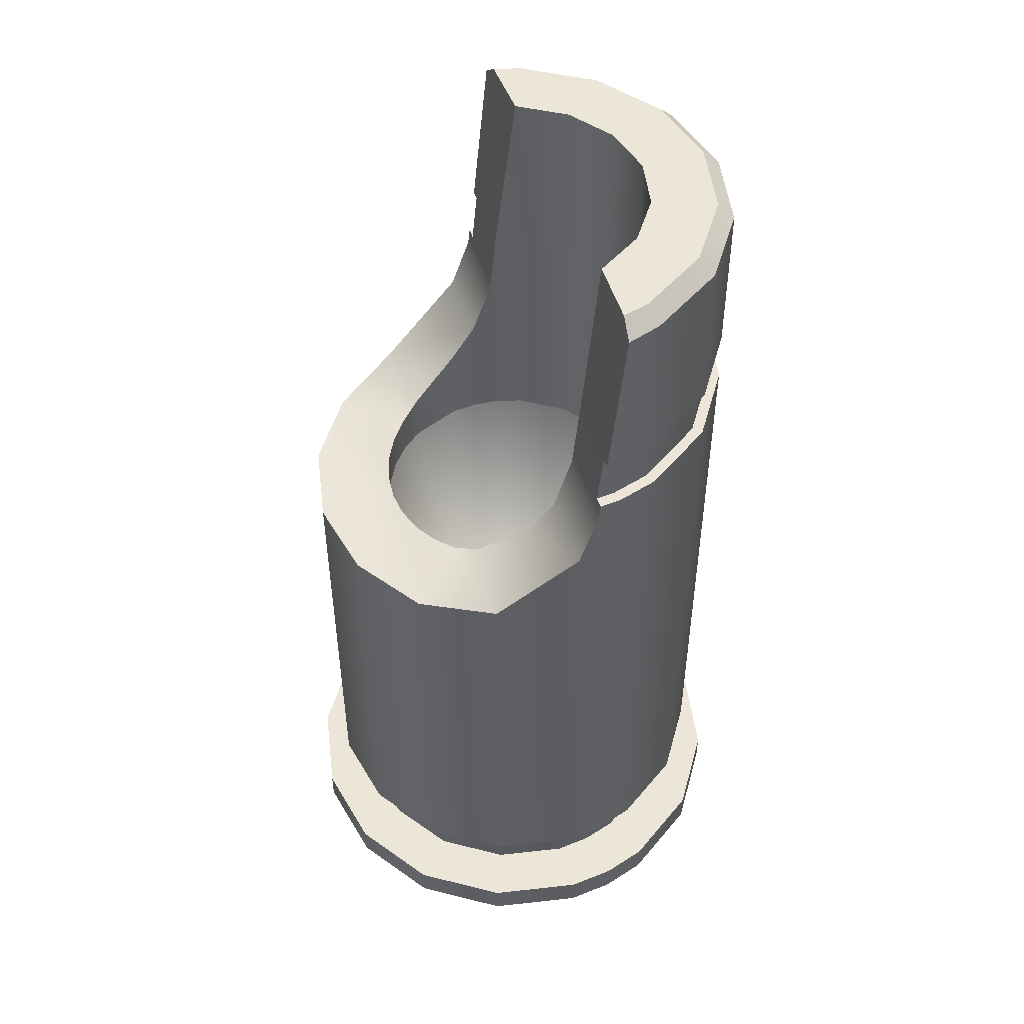
<metadata>
{"format":"obj","ext":"obj","renderer":"f3d","projection":"perspective","resolution":1024,"background":"white","views":[{"elev":49.5,"azim":71.7,"up":"+Y"}]}
</metadata>
<code>
g akbasemuzzle_LOD0
v 0.0002178 0.02321 -0.0006371
v 1.042e-10 0.02321 -0.0006804
v -0.0002178 0.02321 -0.0006371
v 0.0004024 0.02321 -0.0005137
v -0.0004024 0.02321 -0.0005137
v 0.0005257 0.02321 -0.0003291
v -0.0005257 0.02321 -0.0003291
v 0.0005581 0.02321 -0.0002224
v -0.0005581 0.02321 -0.0002224
v 0.0005691 0.02321 -0.0001113
v -0.0005691 0.02321 -0.0001113
v 0.0005257 0.02321 0.0001064
v -0.0005257 0.02321 0.0001064
v 0.0004024 0.02321 0.000291
v -0.0004024 0.02321 0.000291
v 0.0002178 0.02321 0.0004144
v -0.0002178 0.02321 0.0004144
v 1.042e-10 0.02321 0.0004577
v 1.042e-10 0.02321 -0.0006804
v 1.042e-10 0.02328 -0.0006804
v -0.0002178 0.02328 -0.0006371
v -0.0002178 0.02321 -0.0006371
v -0.0004024 0.02328 -0.0005137
v -0.0004024 0.02321 -0.0005137
v -0.0005257 0.02328 -0.0003291
v -0.0005257 0.02321 -0.0003291
v -0.0005581 0.02328 -0.0002224
v -0.0005581 0.02321 -0.0002224
v -0.0005691 0.02328 -0.0001113
v -0.0005691 0.02321 -0.0001113
v -0.0005257 0.02328 0.0001064
v -0.0005257 0.02321 0.0001064
v -0.0004024 0.02321 0.000291
v -0.0004024 0.02328 0.000291
v -0.0002178 0.02328 0.0004144
v -0.0002178 0.02321 0.0004144
v 1.042e-10 0.02328 0.0004577
v 1.042e-10 0.02321 0.0004577
v 0.0002178 0.02328 0.0004144
v 0.0002178 0.02321 0.0004144
v 0.0004024 0.02328 0.000291
v 0.0004024 0.02321 0.000291
v 0.0005257 0.02328 0.0001064
v 0.0005257 0.02321 0.0001064
v 0.0005691 0.02328 -0.0001113
v 0.0005691 0.02321 -0.0001113
v 0.0005581 0.02328 -0.0002224
v 0.0005581 0.02321 -0.0002224
v 0.0005257 0.02328 -0.0003291
v 0.0005257 0.02321 -0.0003291
v 0.0004024 0.02321 -0.0005137
v 0.0004024 0.02328 -0.0005137
v 0.0002178 0.02328 -0.0006371
v 0.0002178 0.02321 -0.0006371
v 1.042e-10 0.02321 -0.0006804
v 1.042e-10 0.02328 -0.0006804
v 0.0001695 0.02328 -0.0005207
v 8.887e-11 0.02343 -0.0005826
v 1.068e-10 0.02328 -0.0005544
v 0.0001804 0.02343 -0.0005468
v 0.0003133 0.02328 -0.0004246
v 0.0003333 0.02343 -0.0004446
v 0.0004093 0.02328 -0.0002809
v 0.0004354 0.02343 -0.0002917
v 0.0004345 0.02328 -0.0001978
v 0.0004623 0.02343 -0.0002033
v 0.000443 0.02328 -0.0001113
v 0.0004713 0.02343 -0.0001113
v 0.0004093 0.02328 5.821e-05
v 0.0004354 0.02343 6.903e-05
v 0.0003133 0.02328 0.0002019
v 0.0003333 0.02343 0.0002219
v 0.0001695 0.02328 0.000298
v 0.0001804 0.02343 0.0003241
v 1.068e-10 0.02328 0.0003317
v 8.887e-11 0.02343 0.00036
v -0.0001804 0.02343 0.0003241
v -0.0001695 0.02328 0.000298
v -0.0003133 0.02328 0.0002019
v -0.0003333 0.02343 0.0002219
v -0.0004354 0.02343 6.903e-05
v -0.0004093 0.02328 5.821e-05
v -0.000443 0.02328 -0.0001113
v -0.0004713 0.02343 -0.0001113
v -0.0004345 0.02328 -0.0001978
v -0.0004623 0.02343 -0.0002033
v -0.0004093 0.02328 -0.0002809
v -0.0004354 0.02343 -0.0002917
v -0.0003133 0.02328 -0.0004246
v -0.0003333 0.02343 -0.0004446
v -0.0001695 0.02328 -0.0005207
v -0.0001804 0.02343 -0.0005468
v 1.068e-10 0.02328 -0.0005544
v 8.887e-11 0.02343 -0.0005826
v 0.0003584 0.02449 0.0002471
v 0.000194 0.02449 0.0003569
v 2.681e-10 0.02449 0.0003955
v 2.315e-10 0.02449 0.0002491
v -0.000194 0.02449 0.0003569
v -0.0003584 0.02449 0.0002471
v 2.449e-10 0.02449 0.0002094
v 6.258e-05 0.02449 0.0002033
v -6.258e-05 0.02449 0.0002033
v 0.0001228 0.02449 0.000185
v 0.0001782 0.0245 0.0001554
v 0.0002268 0.0245 0.0001155
v 0.0004683 0.02452 8.263e-05
v 0.0002667 0.02453 6.688e-05
v -0.0001228 0.02449 0.000185
v -0.0001782 0.0245 0.0001554
v -0.0002268 0.0245 0.0001155
v -0.0004683 0.02452 8.263e-05
v -0.0002667 0.02453 6.688e-05
v 0.000194 0.02343 -0.0005796
v 3.287e-10 0.02469 -0.0006182
v 8.839e-11 0.02343 -0.0006182
v 0.000194 0.02469 -0.0005796
v 3.621e-10 0.02486 -0.0006182
v 0.0003584 0.02343 -0.0004697
v 0.000194 0.02486 -0.0005796
v 0.0003584 0.02469 -0.0004697
v 0.0004683 0.02343 -0.0003053
v 0.0003584 0.02486 -0.0004697
v 0.0004683 0.02469 -0.0003053
v 0.0004971 0.02343 -0.0002102
v 0.0004683 0.02486 -0.0003053
v 0.0004971 0.02469 -0.0002102
v 0.0005069 0.02343 -0.0001113
v 0.0004971 0.02486 -0.0002102
v 0.0005069 0.02469 -0.0001113
v 0.0004683 0.02343 8.263e-05
v 0.0005024 0.02483 -0.0001566
v 0.000502 0.02486 -0.0001604
v 0.0004683 0.02452 8.263e-05
v 0.0003584 0.02343 0.0002471
v 0.0003584 0.02449 0.0002471
v 0.000194 0.02449 0.0003569
v 0.000194 0.02343 0.0003569
v 8.839e-11 0.02343 0.0003955
v 2.681e-10 0.02449 0.0003955
v -0.000194 0.02343 0.0003569
v -0.000194 0.02449 0.0003569
v -0.0003584 0.02343 0.0002471
v -0.0003584 0.02449 0.0002471
v -0.0004683 0.02343 8.263e-05
v -0.0004683 0.02452 8.263e-05
v -0.0005069 0.02343 -0.0001113
v -0.0005069 0.02469 -0.0001113
v -0.0004971 0.02343 -0.0002102
v -0.0004971 0.02469 -0.0002102
v -0.0004683 0.02343 -0.0003053
v -0.0004971 0.02486 -0.0002102
v -0.0005024 0.02483 -0.0001566
v -0.000502 0.02486 -0.0001604
v -0.0004683 0.02469 -0.0003053
v -0.0003584 0.02343 -0.0004697
v -0.0004683 0.02486 -0.0003053
v -0.0003584 0.02469 -0.0004697
v -0.000194 0.02343 -0.0005796
v -0.0003584 0.02486 -0.0004697
v -0.000194 0.02469 -0.0005796
v 8.839e-11 0.02343 -0.0006182
v -0.000194 0.02486 -0.0005796
v 3.287e-10 0.02469 -0.0006182
v 3.621e-10 0.02486 -0.0006182
v -0.0004971 0.02486 -0.0002102
v -0.0004758 0.02486 -0.0001604
v -0.000502 0.02486 -0.0001604
v -0.0004714 0.02486 -0.0002051
v -0.0004683 0.02486 -0.0003053
v -0.0004441 0.02486 -0.0002953
v -0.0003584 0.02486 -0.0004697
v -0.0003399 0.02486 -0.0004512
v -0.000194 0.02486 -0.0005796
v -0.0001839 0.02486 -0.0005554
v 3.621e-10 0.02486 -0.0006182
v 3.62e-10 0.02486 -0.000592
v 0.000194 0.02486 -0.0005796
v 0.0001839 0.02486 -0.0005554
v 0.0003584 0.02486 -0.0004697
v 0.0003399 0.02486 -0.0004512
v 0.0004683 0.02486 -0.0003053
v 0.0004441 0.02486 -0.0002953
v 0.0004971 0.02486 -0.0002102
v 0.0004714 0.02486 -0.0002051
v 0.0004758 0.02486 -0.0001604
v 0.000502 0.02486 -0.0001604
v -0.0004714 0.02499 -0.0002051
v -0.0004966 0.02499 -0.0001727
v -0.0004746 0.02499 -0.0001727
v -0.000493 0.02499 -0.0002094
v -0.0004441 0.02499 -0.0002953
v -0.0004644 0.02499 -0.0003037
v -0.0003399 0.02499 -0.0004512
v -0.0003555 0.02499 -0.0004668
v -0.0001839 0.02499 -0.0005554
v -0.0001924 0.02499 -0.0005758
v 3.549e-10 0.02499 -0.000592
v 3.545e-10 0.02499 -0.000614
v 0.0001924 0.02499 -0.0005758
v 0.0001839 0.02499 -0.0005554
v 0.0003399 0.02499 -0.0004512
v 0.0003555 0.02499 -0.0004668
v 0.0004644 0.02499 -0.0003037
v 0.0004441 0.02499 -0.0002953
v 0.0004714 0.02499 -0.0002051
v 0.000493 0.02499 -0.0002094
v 0.0004966 0.02499 -0.0001727
v 0.0004746 0.02499 -0.0001727
v 0.0001839 0.02486 -0.0005554
v 3.549e-10 0.02499 -0.000592
v 3.62e-10 0.02486 -0.000592
v 0.0001839 0.02499 -0.0005554
v 0.0003399 0.02486 -0.0004512
v 0.0003399 0.02499 -0.0004512
v 0.0004441 0.02486 -0.0002953
v 0.0004441 0.02499 -0.0002953
v 0.0004714 0.02486 -0.0002051
v 0.0004714 0.02499 -0.0002051
v 0.0004746 0.02499 -0.0001727
v 0.0004758 0.02486 -0.0001604
v -0.0004714 0.02486 -0.0002051
v -0.0004746 0.02499 -0.0001727
v -0.0004758 0.02486 -0.0001604
v -0.0004714 0.02499 -0.0002051
v -0.0004441 0.02486 -0.0002953
v -0.0004441 0.02499 -0.0002953
v -0.0003399 0.02486 -0.0004512
v -0.0003399 0.02499 -0.0004512
v -0.0001839 0.02499 -0.0005554
v -0.0001839 0.02486 -0.0005554
v 3.62e-10 0.02486 -0.000592
v 3.549e-10 0.02499 -0.000592
v 0.0001924 0.02499 -0.0005758
v 3.685e-10 0.02537 -0.000614
v 3.545e-10 0.02499 -0.000614
v 0.0001924 0.02537 -0.0005741
v 0.0003555 0.02499 -0.0004668
v 0.0003555 0.02537 -0.0004604
v 0.0004644 0.02537 -0.0002902
v 0.0004644 0.02499 -0.0003037
v 0.000493 0.02499 -0.0002094
v 0.000493 0.02537 -0.0002094
v 0.0004966 0.02499 -0.0001727
v 3.545e-10 0.02499 -0.000614
v 3.685e-10 0.02537 -0.000614
v -0.0001924 0.02537 -0.0005741
v -0.0001924 0.02499 -0.0005758
v -0.0003555 0.02499 -0.0004668
v -0.0003555 0.02537 -0.0004604
v -0.0004644 0.02537 -0.0002902
v -0.0004644 0.02499 -0.0003037
v -0.000493 0.02537 -0.0002094
v -0.000493 0.02499 -0.0002094
v -0.0004966 0.02499 -0.0001727
v -0.0004293 0.02541 -0.000275
v -0.0002964 0.02541 -0.0002175
v -0.0004473 0.02541 -0.000213
v -0.0003286 0.02541 -0.0004323
v -0.0002268 0.02541 -0.0003261
v -0.0001778 0.02541 -0.0005374
v -0.0001228 0.02541 -0.0003987
v 3.701e-10 0.02541 -0.0005744
v 3.707e-10 0.02541 -0.0004242
v 0.0001778 0.02541 -0.0005374
v 0.0001228 0.02541 -0.0003987
v 0.0003286 0.02541 -0.0004323
v 0.0002268 0.02541 -0.0003261
v 0.0004293 0.02541 -0.000275
v 0.0002964 0.02541 -0.0002175
v 0.0004473 0.02541 -0.000213
v 0.0004293 0.02541 -0.000275
v 0.000493 0.02537 -0.0002094
v 0.0004473 0.02541 -0.000213
v 0.0004644 0.02537 -0.0002902
v 0.0003286 0.02541 -0.0004323
v 0.0003555 0.02537 -0.0004604
v 0.0001778 0.02541 -0.0005374
v 0.0001924 0.02537 -0.0005741
v 3.701e-10 0.02541 -0.0005744
v 3.685e-10 0.02537 -0.000614
v -0.0001778 0.02541 -0.0005374
v -0.0001924 0.02537 -0.0005741
v -0.0003286 0.02541 -0.0004323
v -0.0003555 0.02537 -0.0004604
v -0.0004293 0.02541 -0.000275
v -0.0004644 0.02537 -0.0002902
v -0.000493 0.02537 -0.0002094
v -0.0004473 0.02541 -0.000213
v -0.0005069 0.02469 -0.0001113
v -0.0003163 0.02483 -0.0001566
v -0.0003208 0.02469 -0.0001113
v -0.0005024 0.02483 -0.0001566
v -0.0004758 0.02486 -0.0001604
v -0.000502 0.02486 -0.0001604
v -0.0003155 0.02491 -0.0001645
v -0.0003146 0.025 -0.0001739
v -0.0004746 0.02499 -0.0001727
v -0.0004473 0.02541 -0.000213
v -0.0002964 0.02541 -0.0002175
v -0.000493 0.02537 -0.0002094
v -0.0004966 0.02499 -0.0001727
v 0.0003208 0.02469 -0.0001113
v 0.0005024 0.02483 -0.0001566
v 0.0005069 0.02469 -0.0001113
v 0.0003163 0.02483 -0.0001566
v 0.000502 0.02486 -0.0001604
v 0.0004758 0.02486 -0.0001604
v 0.0003155 0.02491 -0.0001645
v 0.0004746 0.02499 -0.0001727
v 0.0003146 0.025 -0.0001739
v 0.0004473 0.02541 -0.000213
v 0.0002964 0.02541 -0.0002175
v 0.000493 0.02537 -0.0002094
v 0.0004966 0.02499 -0.0001727
v 0.0003146 0.02461 -4.876e-05
v 0.0003208 0.02469 -0.0001113
v 0.0005069 0.02469 -0.0001113
v 0.0004683 0.02452 8.263e-05
v 0.0002667 0.02453 6.688e-05
v -0.0004683 0.02452 8.263e-05
v -0.0005069 0.02469 -0.0001113
v -0.0003208 0.02469 -0.0001113
v -0.0003146 0.02461 -4.876e-05
v -0.0002667 0.02453 6.688e-05
v -0.0004024 0.02328 -0.0005137
v -0.0001695 0.02328 -0.0005207
v -0.0003133 0.02328 -0.0004246
v -0.0004093 0.02328 -0.0002809
v -0.0002178 0.02328 -0.0006371
v -0.0005257 0.02328 -0.0003291
v 1.042e-10 0.02328 -0.0006804
v -0.0004345 0.02328 -0.0001978
v 1.068e-10 0.02328 -0.0005544
v -0.0005581 0.02328 -0.0002224
v 0.0002178 0.02328 -0.0006371
v -0.000443 0.02328 -0.0001113
v 0.0001695 0.02328 -0.0005207
v -0.0005691 0.02328 -0.0001113
v 0.0004024 0.02328 -0.0005137
v -0.0004093 0.02328 5.821e-05
v 0.0003133 0.02328 -0.0004246
v -0.0005257 0.02328 0.0001064
v 0.0005257 0.02328 -0.0003291
v -0.0003133 0.02328 0.0002019
v 0.0004093 0.02328 -0.0002809
v -0.0004024 0.02328 0.000291
v 0.0005581 0.02328 -0.0002224
v -0.0001695 0.02328 0.000298
v 0.0004345 0.02328 -0.0001978
v -0.0002178 0.02328 0.0004144
v 0.0005691 0.02328 -0.0001113
v 1.068e-10 0.02328 0.0003317
v 0.000443 0.02328 -0.0001113
v 1.042e-10 0.02328 0.0004577
v 0.0005257 0.02328 0.0001064
v 0.0001695 0.02328 0.000298
v 0.0004093 0.02328 5.821e-05
v 0.0002178 0.02328 0.0004144
v 0.0004024 0.02328 0.000291
v 0.0003133 0.02328 0.0002019
v 0.0003333 0.02343 -0.0004446
v 0.0003584 0.02343 -0.0004697
v 0.000194 0.02343 -0.0005796
v 0.0004683 0.02343 -0.0003053
v 0.0001804 0.02343 -0.0005468
v 0.0004354 0.02343 -0.0002917
v 0.0004623 0.02343 -0.0002033
v 0.0004971 0.02343 -0.0002102
v 0.0004713 0.02343 -0.0001113
v 0.0005069 0.02343 -0.0001113
v 0.0004354 0.02343 6.903e-05
v 0.0004683 0.02343 8.263e-05
v 0.0003333 0.02343 0.0002219
v 0.0003584 0.02343 0.0002471
v 0.0001804 0.02343 0.0003241
v 0.000194 0.02343 0.0003569
v 8.887e-11 0.02343 0.00036
v 8.839e-11 0.02343 0.0003955
v -0.0001804 0.02343 0.0003241
v -0.000194 0.02343 0.0003569
v -0.0003333 0.02343 0.0002219
v -0.0003584 0.02343 0.0002471
v -0.0004354 0.02343 6.903e-05
v -0.0004683 0.02343 8.263e-05
v -0.0004713 0.02343 -0.0001113
v -0.0005069 0.02343 -0.0001113
v -0.0004623 0.02343 -0.0002033
v -0.0004971 0.02343 -0.0002102
v -0.0004354 0.02343 -0.0002917
v -0.0004683 0.02343 -0.0003053
v -0.0003333 0.02343 -0.0004446
v -0.0003584 0.02343 -0.0004697
v -0.0001804 0.02343 -0.0005468
v -0.000194 0.02343 -0.0005796
v 8.887e-11 0.02343 -0.0005826
v 8.839e-11 0.02343 -0.0006182
v -6.258e-05 0.0244 0.0002033
v -4.614e-10 0.0234 -0.0001113
v 1.734e-10 0.0244 0.0002094
v -0.0001228 0.0244 0.000185
v 6.258e-05 0.0244 0.0002033
v -0.0001782 0.0244 0.0001554
v 0.0001228 0.0244 0.000185
v -0.0002268 0.0244 0.0001155
v 0.0001782 0.0244 0.0001554
v -0.0002667 0.0244 6.688e-05
v 0.0002268 0.0244 0.0001155
v -0.0003146 0.0244 -4.876e-05
v 0.0002667 0.0244 6.688e-05
v -0.0003208 0.0244 -0.0001113
v 0.0003146 0.0244 -4.876e-05
v -0.0003146 0.0244 -0.0001739
v 0.0003208 0.0244 -0.0001113
v -0.0002964 0.0244 -0.0002341
v 0.0003146 0.0244 -0.0001739
v -0.0002268 0.0244 -0.0003382
v 0.0002964 0.0244 -0.0002341
v -0.0001228 0.0244 -0.0004077
v 0.0002268 0.0244 -0.0003382
v 1.739e-10 0.0244 -0.0004321
v 0.0001228 0.0244 -0.0004077
v -0.0001228 0.02478 -0.0004077
v 1.739e-10 0.0244 -0.0004321
v -0.0001228 0.0244 -0.0004077
v -0.0002268 0.0244 -0.0003382
v 2.778e-10 0.02477 -0.0004321
v 0.0001228 0.0244 -0.0004077
v -0.0002268 0.02479 -0.0003382
v -0.0002964 0.0244 -0.0002341
v 0.0001228 0.02478 -0.0004077
v 0.0002268 0.0244 -0.0003382
v -0.0002964 0.02481 -0.0002341
v -0.0003146 0.0244 -0.0001739
v -0.0003146 0.02482 -0.0001739
v -0.0003208 0.0244 -0.0001113
v 0.0002268 0.02479 -0.0003382
v 0.0002964 0.0244 -0.0002341
v -0.0003208 0.02469 -0.0001113
v -0.0003146 0.0244 -4.876e-05
v -0.0003146 0.02461 -4.876e-05
v -0.0002667 0.0244 6.688e-05
v -0.0002667 0.02453 6.688e-05
v -0.0002268 0.0244 0.0001155
v -0.0002268 0.0245 0.0001155
v -0.0001782 0.0244 0.0001554
v -0.0001782 0.0245 0.0001554
v -0.0001228 0.0244 0.000185
v -0.0001228 0.02449 0.000185
v -6.258e-05 0.0244 0.0002033
v -6.258e-05 0.02449 0.0002033
v 1.734e-10 0.0244 0.0002094
v 2.449e-10 0.02449 0.0002094
v 6.258e-05 0.0244 0.0002033
v 6.258e-05 0.02449 0.0002033
v 0.0001228 0.0244 0.000185
v 0.0001228 0.02449 0.000185
v 0.0001782 0.0244 0.0001554
v 0.0001782 0.0245 0.0001554
v 0.0002268 0.0244 0.0001155
v 0.0002268 0.0245 0.0001155
v 0.0002667 0.0244 6.688e-05
v 0.0002667 0.02453 6.688e-05
v 0.0003146 0.0244 -4.876e-05
v 0.0003146 0.02461 -4.876e-05
v 0.0003208 0.0244 -0.0001113
v 0.0003208 0.02469 -0.0001113
v 0.0003146 0.0244 -0.0001739
v 0.0003146 0.02482 -0.0001739
v 0.0003163 0.02483 -0.0001566
v 0.0002964 0.02481 -0.0002341
v 0.0003146 0.02491 -0.0001739
v 0.0003155 0.02491 -0.0001645
v 0.0003146 0.025 -0.0001739
v 0.0002964 0.0249 -0.0002316
v 0.0002964 0.02541 -0.0002175
v 0.0002268 0.02488 -0.0003364
v 0.0002268 0.02541 -0.0003261
v 0.0001228 0.02487 -0.0004064
v 0.0001228 0.02541 -0.0003987
v 2.91e-10 0.02486 -0.000431
v 3.707e-10 0.02541 -0.0004242
v -0.0001228 0.02541 -0.0003987
v -0.0001228 0.02487 -0.0004064
v -0.0002268 0.02488 -0.0003364
v -0.0002268 0.02541 -0.0003261
v -0.0002964 0.02541 -0.0002175
v -0.0002964 0.0249 -0.0002316
v -0.0003146 0.02491 -0.0001739
v -0.0003146 0.025 -0.0001739
v -0.0003155 0.02491 -0.0001645
v -0.0003163 0.02483 -0.0001566
g akbasemuzzle_LOD0_0
f 3 2 1
f 1 4 3
f 4 5 3
f 4 6 5
f 6 7 5
f 6 8 7
f 8 9 7
f 8 10 9
f 10 11 9
f 10 12 11
f 12 13 11
f 12 14 13
f 14 15 13
f 14 16 15
f 16 17 15
f 16 18 17
f 21 20 19
f 22 21 19
f 23 21 22
f 24 23 22
f 25 23 24
f 26 25 24
f 27 25 26
f 28 27 26
f 29 27 28
f 30 29 28
f 31 29 30
f 32 31 30
f 31 32 33
f 34 31 33
f 35 34 33
f 36 35 33
f 37 35 36
f 38 37 36
f 39 37 38
f 40 39 38
f 41 39 40
f 42 41 40
f 43 41 42
f 44 43 42
f 45 43 44
f 46 45 44
f 47 45 46
f 48 47 46
f 49 47 48
f 50 49 48
f 49 50 51
f 52 49 51
f 53 52 51
f 54 53 51
f 53 54 55
f 56 53 55
f 59 58 57
f 58 60 57
f 57 60 61
f 60 62 61
f 61 62 63
f 62 64 63
f 63 64 65
f 64 66 65
f 65 66 67
f 66 68 67
f 67 68 69
f 68 70 69
f 69 70 71
f 70 72 71
f 71 72 73
f 72 74 73
f 73 74 75
f 74 76 75
f 76 77 75
f 77 78 75
f 78 77 79
f 77 80 79
f 80 81 79
f 81 82 79
f 82 81 83
f 81 84 83
f 83 84 85
f 84 86 85
f 85 86 87
f 86 88 87
f 87 88 89
f 88 90 89
f 89 90 91
f 90 92 91
f 91 92 93
f 92 94 93
f 97 96 95
f 98 97 95
f 99 97 98
f 100 99 98
f 101 98 95
f 100 98 101
f 102 101 95
f 100 101 103
f 104 102 95
f 105 104 95
f 106 105 95
f 106 95 107
f 107 108 106
f 100 103 109
f 100 109 110
f 100 110 111
f 112 100 111
f 111 113 112
f 116 115 114
f 115 117 114
f 115 118 117
f 114 117 119
f 118 120 117
f 117 121 119
f 117 120 121
f 119 121 122
f 120 123 121
f 121 124 122
f 121 123 124
f 122 124 125
f 123 126 124
f 124 127 125
f 124 126 127
f 125 127 128
f 126 129 127
f 127 130 128
f 130 127 129
f 128 130 131
f 129 132 130
f 129 133 132
f 130 134 131
f 131 134 135
f 134 136 135
f 136 137 135
f 137 138 135
f 138 137 139
f 137 140 139
f 139 140 141
f 140 142 141
f 141 142 143
f 142 144 143
f 143 144 145
f 144 146 145
f 145 146 147
f 146 148 147
f 147 148 149
f 148 150 149
f 149 150 151
f 152 150 148
f 148 153 152
f 153 154 152
f 150 155 151
f 150 152 155
f 151 155 156
f 152 157 155
f 155 158 156
f 155 157 158
f 156 158 159
f 157 160 158
f 158 161 159
f 158 160 161
f 159 161 162
f 160 163 161
f 161 164 162
f 161 163 164
f 163 165 164
f 168 167 166
f 167 169 166
f 166 169 170
f 169 171 170
f 170 171 172
f 171 173 172
f 172 173 174
f 173 175 174
f 174 175 176
f 175 177 176
f 176 177 178
f 177 179 178
f 178 179 180
f 179 181 180
f 180 181 182
f 181 183 182
f 182 183 184
f 183 185 184
f 184 185 186
f 187 184 186
f 190 189 188
f 189 191 188
f 188 191 192
f 191 193 192
f 192 193 194
f 193 195 194
f 194 195 196
f 195 197 196
f 196 197 198
f 197 199 198
f 199 200 198
f 200 201 198
f 201 200 202
f 200 203 202
f 203 204 202
f 204 205 202
f 205 204 206
f 204 207 206
f 206 207 208
f 209 206 208
f 212 211 210
f 211 213 210
f 210 213 214
f 213 215 214
f 214 215 216
f 215 217 216
f 216 217 218
f 217 219 218
f 218 219 220
f 221 218 220
f 224 223 222
f 223 225 222
f 222 225 226
f 225 227 226
f 226 227 228
f 227 229 228
f 229 230 228
f 230 231 228
f 231 230 232
f 230 233 232
f 236 235 234
f 235 237 234
f 234 237 238
f 237 239 238
f 239 240 238
f 240 241 238
f 241 240 242
f 240 243 242
f 244 242 243
f 247 246 245
f 248 247 245
f 247 248 249
f 250 247 249
f 251 250 249
f 252 251 249
f 253 251 252
f 254 253 252
f 255 253 254
f 258 257 256
f 256 257 259
f 257 260 259
f 259 260 261
f 260 262 261
f 261 262 263
f 262 264 263
f 263 264 265
f 264 266 265
f 265 266 267
f 266 268 267
f 267 268 269
f 268 270 269
f 271 269 270
f 274 273 272
f 273 275 272
f 272 275 276
f 275 277 276
f 276 277 278
f 277 279 278
f 278 279 280
f 279 281 280
f 280 281 282
f 281 283 282
f 282 283 284
f 283 285 284
f 284 285 286
f 285 287 286
f 286 287 288
f 289 286 288
f 292 291 290
f 291 293 290
f 294 293 291
f 294 295 293
f 291 296 294
f 296 297 294
f 297 298 294
f 299 298 297
f 297 300 299
f 299 301 298
f 301 302 298
f 305 304 303
f 304 306 303
f 306 304 307
f 307 308 306
f 308 309 306
f 308 310 309
f 310 311 309
f 312 311 310
f 312 313 311
f 314 312 310
f 310 315 314
f 318 317 316
f 316 319 318
f 316 320 319
f 323 322 321
f 321 324 323
f 321 325 324
f 328 327 326
f 329 328 326
f 327 330 326
f 331 329 326
f 330 327 332
f 333 329 331
f 327 334 332
f 335 333 331
f 332 334 336
f 337 333 335
f 334 338 336
f 339 337 335
f 336 338 340
f 341 337 339
f 338 342 340
f 343 341 339
f 340 342 344
f 345 341 343
f 342 346 344
f 347 345 343
f 344 346 348
f 349 345 347
f 346 350 348
f 351 349 347
f 348 350 352
f 353 349 351
f 350 354 352
f 355 353 351
f 352 354 356
f 357 353 355
f 354 358 356
f 359 357 355
f 356 358 360
f 361 357 359
f 358 361 360
f 360 361 359
f 364 363 362
f 363 365 362
f 366 364 362
f 365 367 362
f 367 365 368
f 365 369 368
f 368 369 370
f 369 371 370
f 370 371 372
f 371 373 372
f 372 373 374
f 373 375 374
f 374 375 376
f 375 377 376
f 376 377 378
f 377 379 378
f 378 379 380
f 379 381 380
f 380 381 382
f 381 383 382
f 382 383 384
f 383 385 384
f 384 385 386
f 385 387 386
f 386 387 388
f 387 389 388
f 388 389 390
f 389 391 390
f 390 391 392
f 391 393 392
f 392 393 394
f 393 395 394
f 394 395 396
f 395 397 396
f 397 364 396
f 364 366 396
f 400 399 398
f 398 399 401
f 402 399 400
f 401 399 403
f 404 399 402
f 403 399 405
f 406 399 404
f 405 399 407
f 408 399 406
f 407 399 409
f 410 399 408
f 409 399 411
f 412 399 410
f 411 399 413
f 414 399 412
f 413 399 415
f 416 399 414
f 415 399 417
f 418 399 416
f 417 399 419
f 420 399 418
f 419 399 421
f 422 399 420
f 421 399 422
f 425 424 423
f 426 425 423
f 424 427 423
f 424 428 427
f 429 426 423
f 430 426 429
f 428 431 427
f 428 432 431
f 433 430 429
f 434 430 433
f 435 434 433
f 436 434 435
f 432 437 431
f 432 438 437
f 435 439 436
f 440 436 439
f 441 440 439
f 442 440 441
f 443 442 441
f 444 442 443
f 445 444 443
f 446 444 445
f 447 446 445
f 448 446 447
f 449 448 447
f 450 448 449
f 451 450 449
f 452 450 451
f 453 452 451
f 454 452 453
f 455 454 453
f 456 454 455
f 457 456 455
f 458 456 457
f 459 458 457
f 460 458 459
f 461 460 459
f 462 460 461
f 463 462 461
f 464 462 463
f 465 464 463
f 466 464 465
f 467 466 465
f 468 466 467
f 467 469 468
f 438 468 469
f 467 470 469
f 471 438 469
f 438 471 437
f 472 469 470
f 471 469 472
f 473 472 470
f 474 472 473
f 475 471 472
f 475 472 474
f 437 471 475
f 476 475 474
f 477 437 475
f 477 475 476
f 431 437 477
f 478 477 476
f 479 431 477
f 479 477 478
f 427 431 479
f 480 479 478
f 481 427 479
f 481 479 480
f 482 481 480
f 423 427 481
f 481 482 483
f 484 423 481
f 484 481 483
f 429 423 484
f 485 484 483
f 485 429 484
f 486 485 483
f 433 429 485
f 485 486 487
f 488 433 485
f 488 485 487
f 435 433 488
f 489 488 487
f 489 435 488
f 490 489 487
f 491 489 490
f 435 489 491
f 492 435 491
f 435 492 439

</code>
